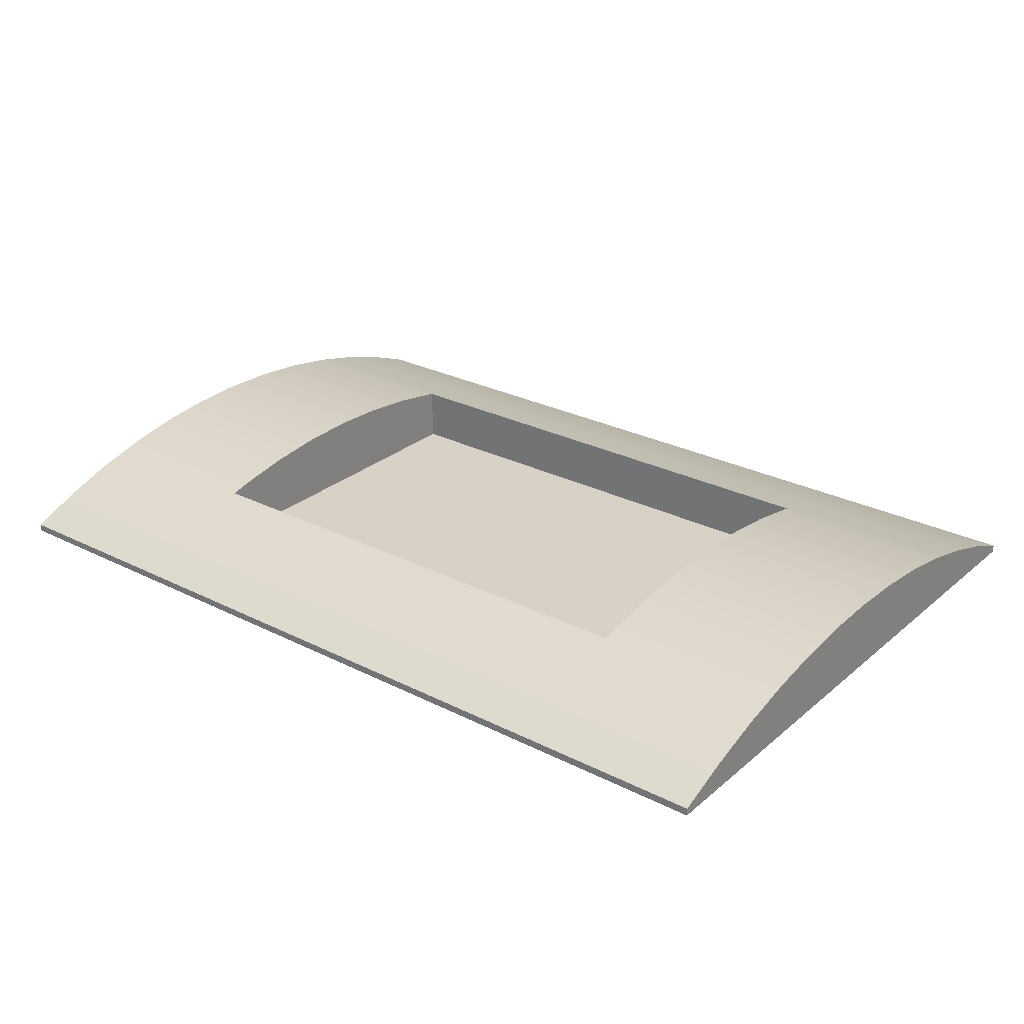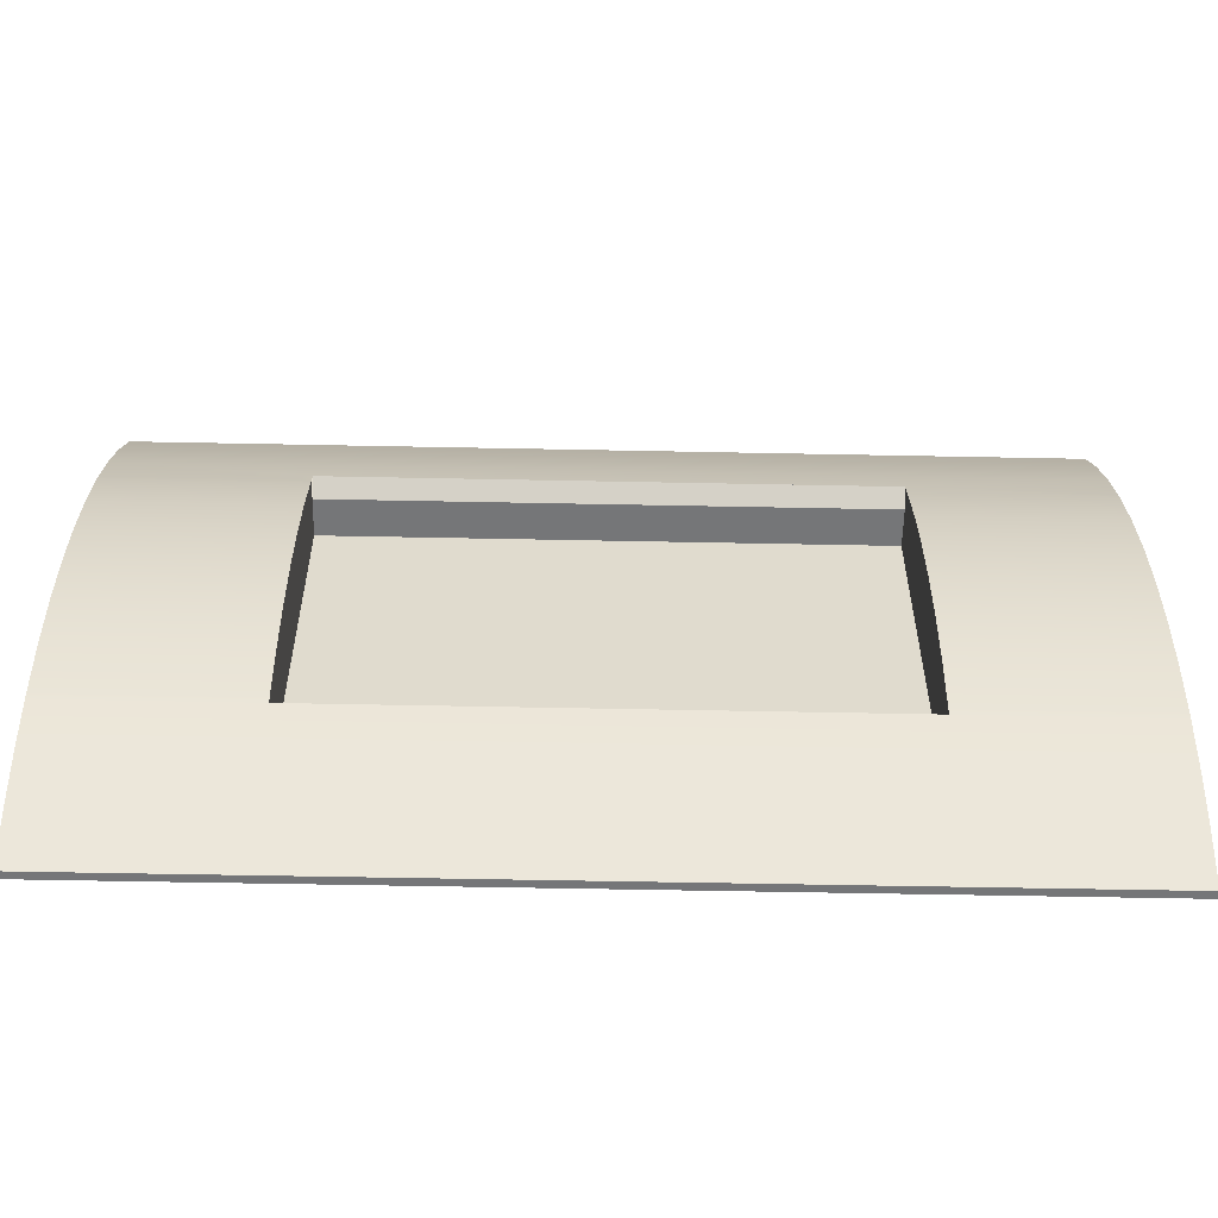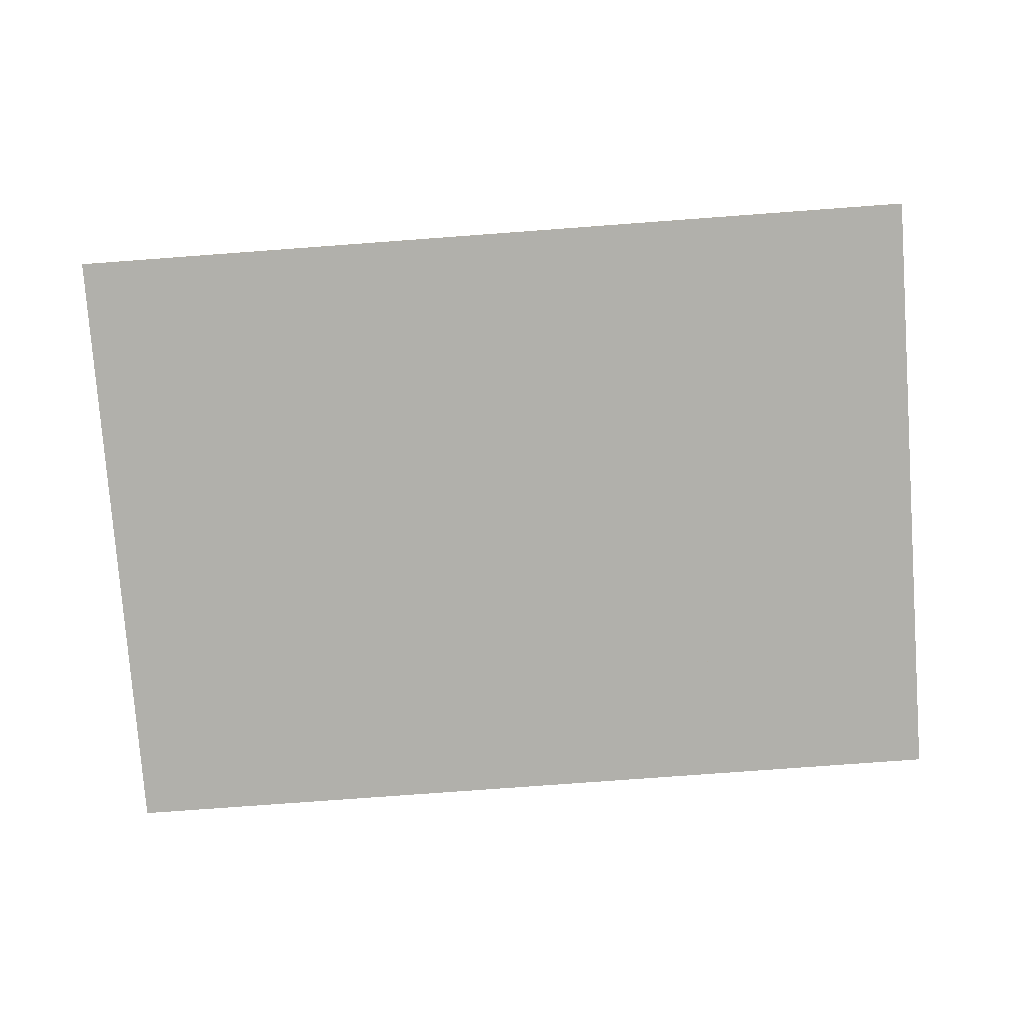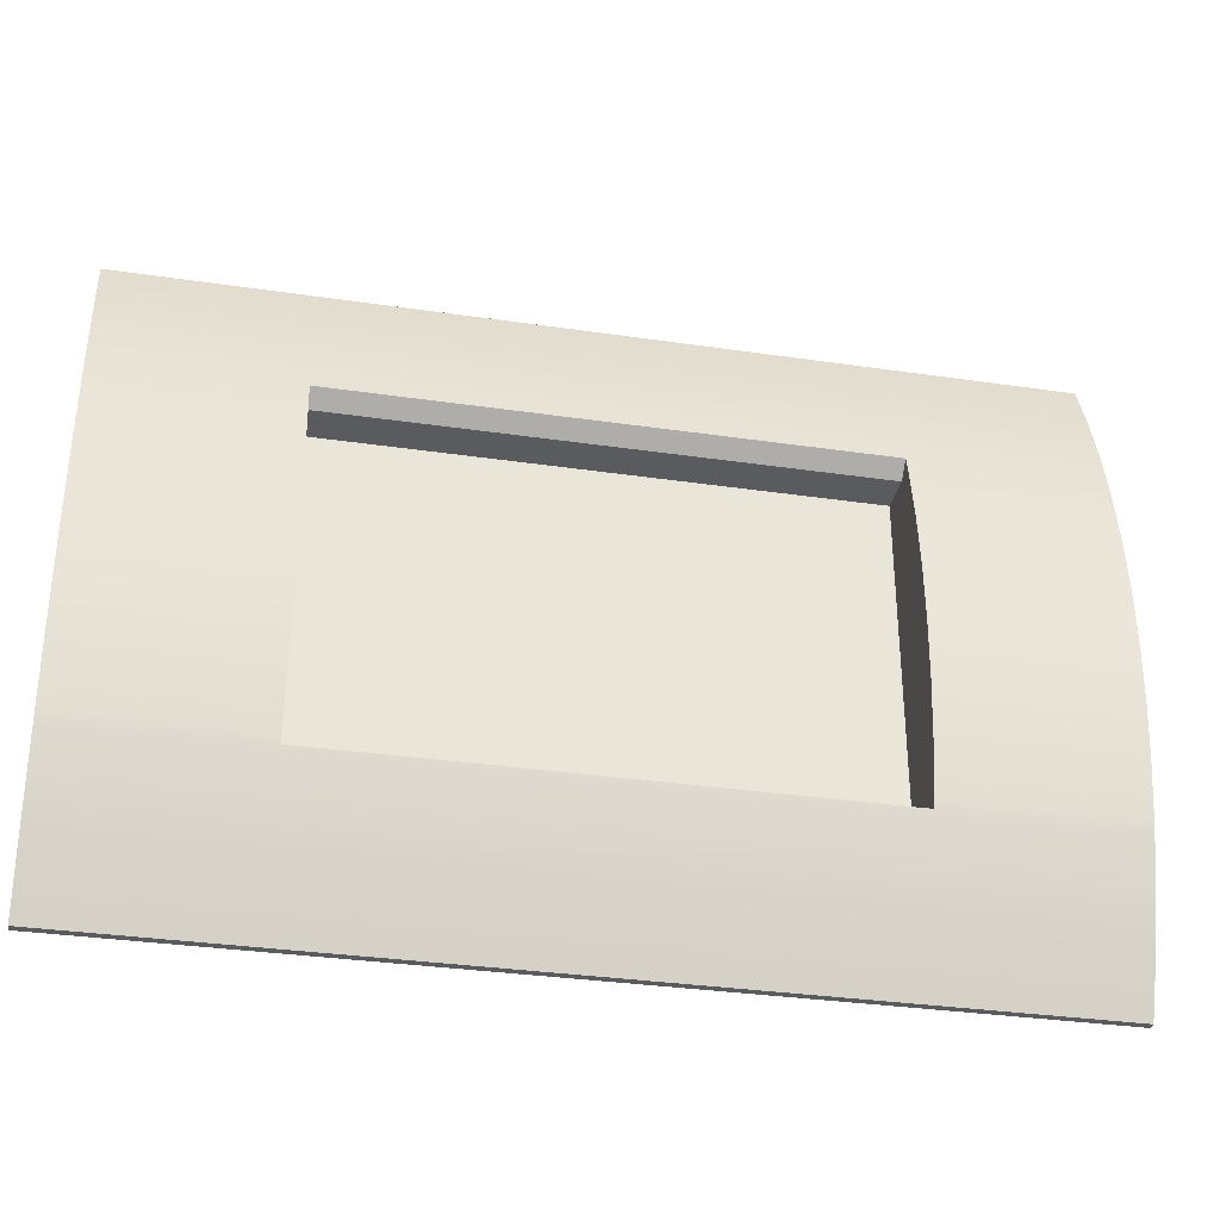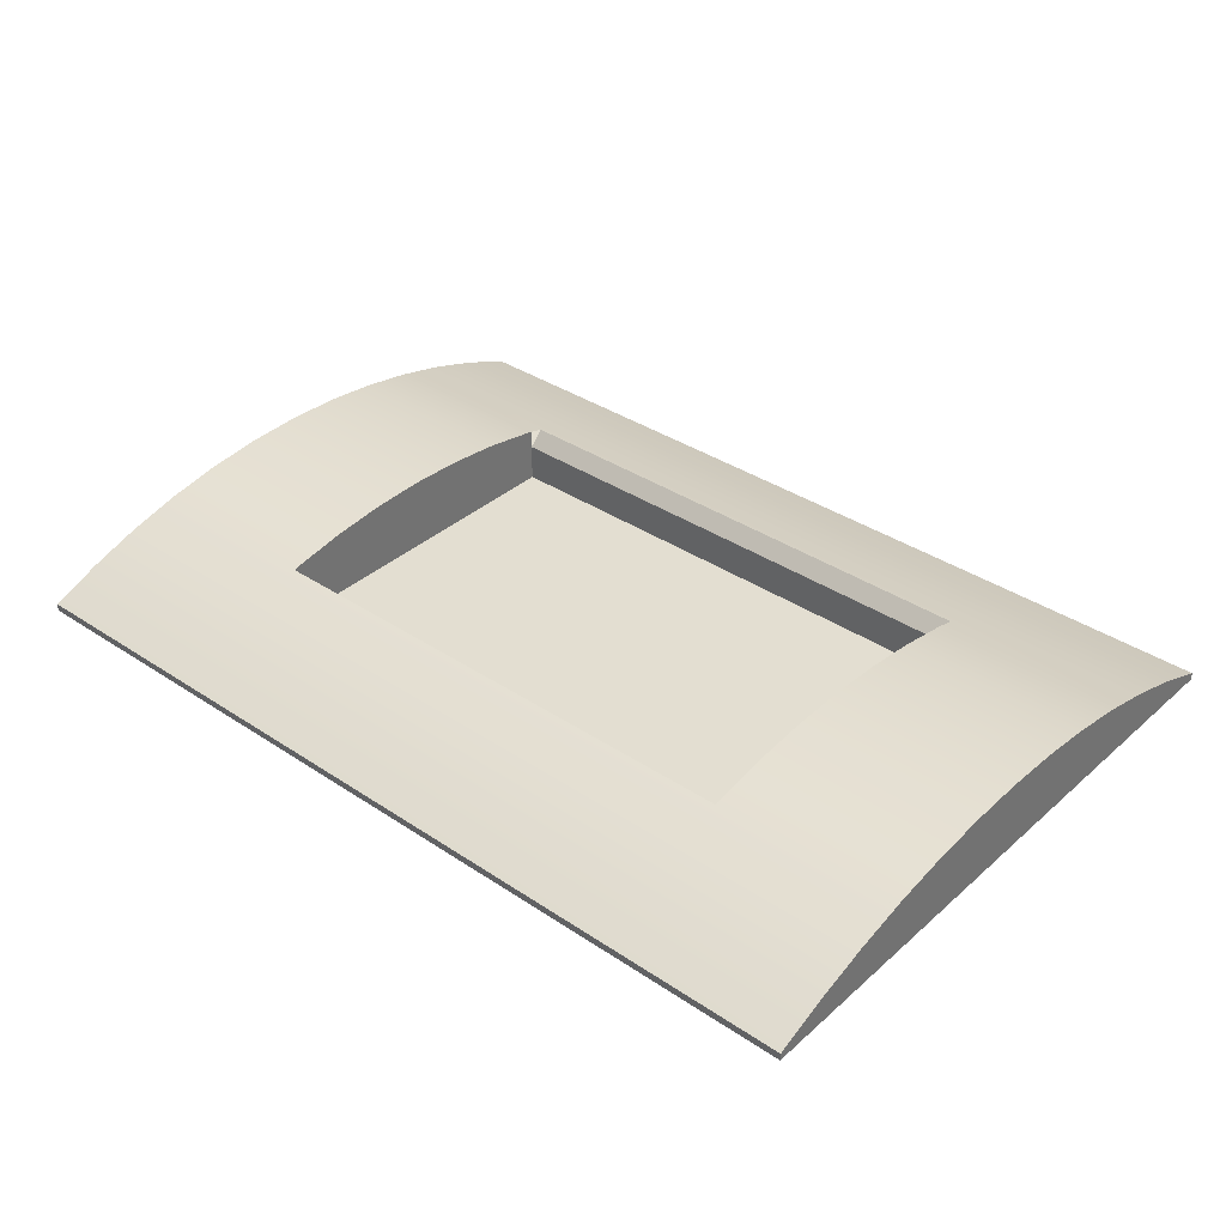
<metadata>
{"format":"obj","ext":"obj","renderer":"f3d","projection":"perspective","resolution":1024,"background":"white","views":[{"elev":27.2,"azim":-142.0,"up":"+Z"},{"elev":-56.8,"azim":-1.2,"up":"+Y"},{"elev":-78.5,"azim":4.2,"up":"+Z"},{"elev":-33.1,"azim":-11.4,"up":"+Y"},{"elev":36.2,"azim":41.1,"up":"+Z"}]}
</metadata>
<code>
o instance_1/ficha_de_luz/ID46#ID46
v -0.8564 -0.3865 0.03697
v 0.7621 -0.4801 0.006683
v -0.8564 -0.4801 0.006683
v 0.7621 -0.3865 0.03697
v 0.7621 -0.3865 0.03697
v -0.8564 -0.3865 0.03697
v 0.7621 -0.4801 0.006683
v -0.8564 -0.4801 0.006683
v 0.7621 -0.5713 -0.03003
v 0.7621 -0.3025 -0.04352
v 0.7621 -0.5713 -0.04352
v 0.7621 0.3054 -0.04352
v 0.7621 0.5752 -0.04352
v 0.7621 0.5752 -0.03003
v 0.7621 -0.4801 0.006683
v 0.7621 0.4839 0.006683
v 0.7621 -0.3865 0.03697
v 0.7621 0.3903 0.03697
v 0.7621 -0.3025 0.05783
v 0.7621 0.3054 0.05807
v 0.7621 -0.291 0.06068
v 0.7621 0.2949 0.06068
v 0.7621 -0.1942 0.07769
v 0.7621 0.198 0.07769
v 0.7621 -0.09636 0.08794
v 0.7621 0.1002 0.08794
v 0.7621 0.001931 0.09136
v 0.7621 0.001931 0.09136
v 0.7621 -0.09636 0.08794
v 0.7621 0.1002 0.08794
v 0.7621 0.198 0.07769
v 0.7621 -0.1942 0.07769
v 0.7621 0.2949 0.06068
v 0.7621 -0.291 0.06068
v 0.7621 0.3054 0.05807
v 0.7621 -0.3025 0.05783
v 0.7621 0.3903 0.03697
v 0.7621 -0.3865 0.03697
v 0.7621 0.4839 0.006683
v 0.7621 -0.4801 0.006683
v 0.7621 0.5752 -0.03003
v 0.7621 -0.5713 -0.03003
v 0.7621 0.5752 -0.04352
v 0.7621 0.3054 -0.04352
v 0.7621 -0.3025 -0.04352
v 0.7621 -0.5713 -0.04352
v 0.7621 -0.5713 -0.03003
v -0.8564 -0.5713 -0.03003
v 0.7621 -0.5713 -0.03003
v -0.8564 -0.5713 -0.03003
v -0.8564 0.5752 -0.03003
v -0.8564 0.3054 -0.04352
v -0.8564 0.5752 -0.04352
v -0.8564 -0.3025 -0.04352
v -0.8564 -0.5713 -0.04352
v -0.8564 -0.5713 -0.03003
v -0.8564 0.4839 0.006683
v -0.8564 -0.4801 0.006683
v -0.8564 0.3903 0.03697
v -0.8564 -0.3865 0.03697
v -0.8564 0.3054 0.05807
v -0.8564 -0.3025 0.05783
v -0.8564 -0.291 0.06068
v -0.8564 0.2949 0.06068
v -0.8564 0.198 0.07769
v -0.8564 -0.1942 0.07769
v -0.8564 0.1002 0.08794
v -0.8564 -0.09636 0.08794
v -0.8564 0.001931 0.09136
v -0.8564 0.001931 0.09136
v -0.8564 0.1002 0.08794
v -0.8564 -0.09636 0.08794
v -0.8564 -0.1942 0.07769
v -0.8564 0.198 0.07769
v -0.8564 -0.291 0.06068
v -0.8564 0.2949 0.06068
v -0.8564 0.3054 0.05807
v -0.8564 -0.3025 0.05783
v -0.8564 -0.3865 0.03697
v -0.8564 0.3903 0.03697
v -0.8564 -0.4801 0.006683
v -0.8564 0.4839 0.006683
v -0.8564 -0.5713 -0.03003
v -0.8564 0.5752 -0.03003
v -0.8564 -0.5713 -0.04352
v -0.8564 -0.3025 -0.04352
v -0.8564 0.3054 -0.04352
v -0.8564 0.5752 -0.04352
v -0.8564 -0.291 0.06068
v -0.5192 -0.3025 0.05783
v -0.8564 -0.3025 0.05783
v -0.5192 -0.291 0.06068
v 0.7621 -0.3025 0.05783
v 0.4249 -0.3025 0.05783
v 0.4249 -0.291 0.06068
v 0.7621 -0.291 0.06068
v 0.7621 -0.291 0.06068
v 0.4249 -0.291 0.06068
v 0.7621 -0.3025 0.05783
v 0.4249 -0.3025 0.05783
v -0.5192 -0.3025 0.05783
v -0.8564 -0.3025 0.05783
v -0.5192 -0.291 0.06068
v -0.8564 -0.291 0.06068
v -0.8564 0.3054 0.05807
v -0.5192 0.2949 0.06068
v -0.8564 0.2949 0.06068
v -0.5192 0.3054 0.05807
v -0.8564 0.3903 0.03697
v -0.5192 0.3316 0.05156
v 0.4249 0.3316 0.05156
v 0.7621 0.2949 0.06068
v 0.4249 0.2949 0.06068
v 0.7621 0.3054 0.05807
v 0.7621 0.3903 0.03697
v -0.8564 0.3903 0.03697
v 0.4249 0.3316 0.05156
v 0.7621 0.3903 0.03697
v 0.7621 0.3054 0.05807
v 0.7621 0.2949 0.06068
v 0.4249 0.2949 0.06068
v -0.5192 0.3316 0.05156
v -0.5192 0.3054 0.05807
v -0.8564 0.3054 0.05807
v -0.5192 0.2949 0.06068
v -0.8564 0.2949 0.06068
v -0.8564 0.4839 0.006683
v 0.7621 0.4839 0.006683
v 0.7621 0.4839 0.006683
v -0.8564 0.4839 0.006683
v -0.8564 0.5752 -0.03003
v 0.7621 0.5752 -0.03003
v 0.7621 0.5752 -0.03003
v -0.8564 0.5752 -0.03003
v -0.8564 0.5752 -0.03003
v 0.7621 0.5752 -0.04352
v 0.7621 0.5752 -0.03003
v 0.4249 0.5752 -0.04352
v -0.8564 0.5752 -0.04352
v -0.8564 0.5752 -0.04352
v -0.8564 0.5752 -0.03003
v 0.4249 0.5752 -0.04352
v 0.7621 0.5752 -0.04352
v 0.7621 0.5752 -0.03003
v 0.4249 0.3316 -0.04352
v 0.7621 0.3054 -0.04352
v 0.4249 0.3054 -0.04352
v 0.7621 0.5752 -0.04352
v 0.4249 0.5752 -0.04352
v 0.4249 0.5752 -0.04352
v 0.4249 0.3316 -0.04352
v 0.7621 0.5752 -0.04352
v 0.7621 0.3054 -0.04352
v 0.4249 0.3054 -0.04352
v 0.7621 -0.3025 -0.04352
v 0.4249 -0.3025 -0.04352
v 0.7621 -0.3025 -0.04352
v 0.4249 -0.3025 -0.04352
v 0.7621 -0.3025 -0.04352
v -0.8564 -0.5713 -0.04352
v 0.7621 -0.5713 -0.04352
v -0.8564 -0.3025 -0.04352
v 0.4249 -0.3025 -0.04352
v -0.5192 -0.3025 -0.04352
v -0.5192 -0.3025 -0.04352
v 0.4249 -0.3025 -0.04352
v -0.8564 -0.3025 -0.04352
v 0.7621 -0.3025 -0.04352
v -0.8564 -0.5713 -0.04352
v 0.7621 -0.5713 -0.04352
v -0.8564 -0.5713 -0.04352
v 0.7621 -0.5713 -0.03003
v 0.7621 -0.5713 -0.04352
v -0.8564 -0.5713 -0.03003
v -0.8564 -0.5713 -0.03003
v -0.8564 -0.5713 -0.04352
v 0.7621 -0.5713 -0.03003
v 0.7621 -0.5713 -0.04352
v 0.7621 -0.1942 0.07769
v 0.4249 -0.1942 0.07769
v 0.4249 -0.1942 0.07769
v 0.7621 -0.1942 0.07769
v 0.7621 -0.09636 0.08794
v 0.4249 -0.09636 0.08794
v 0.4249 -0.09636 0.08794
v 0.7621 -0.09636 0.08794
v 0.7621 0.001931 0.09136
v 0.4249 0.001931 0.09136
v 0.4249 0.001931 0.09136
v 0.7621 0.001931 0.09136
v 0.7621 0.1002 0.08794
v 0.4249 0.1002 0.08794
v 0.4249 0.1002 0.08794
v 0.7621 0.1002 0.08794
v 0.7621 0.198 0.07769
v 0.4249 0.198 0.07769
v 0.4249 0.198 0.07769
v 0.7621 0.198 0.07769
v -0.8564 0.198 0.07769
v -0.5192 0.198 0.07769
v -0.8564 0.198 0.07769
v -0.5192 0.198 0.07769
v -0.8564 0.1002 0.08794
v -0.5192 0.1002 0.08794
v -0.8564 0.1002 0.08794
v -0.5192 0.1002 0.08794
v -0.8564 0.001931 0.09136
v -0.5192 0.001931 0.09136
v -0.8564 0.001931 0.09136
v -0.5192 0.001931 0.09136
v -0.8564 -0.09636 0.08794
v -0.5192 -0.09636 0.08794
v -0.8564 -0.09636 0.08794
v -0.5192 -0.09636 0.08794
v -0.8564 -0.1942 0.07769
v -0.5192 -0.1942 0.07769
v -0.8564 -0.1942 0.07769
v -0.5192 -0.1942 0.07769
v -0.8564 0.3054 -0.04352
v -0.5192 -0.3025 -0.04352
v -0.8564 -0.3025 -0.04352
v -0.5192 0.3054 -0.04352
v -0.5192 0.3054 -0.04352
v -0.8564 0.3054 -0.04352
v -0.5192 -0.3025 -0.04352
v -0.8564 -0.3025 -0.04352
v -0.8564 0.5752 -0.04352
v -0.5192 0.3316 -0.04352
v -0.8564 0.5752 -0.04352
v -0.5192 0.3316 -0.04352
v -0.5192 -0.3025 0.05783
v -0.5192 0.3054 -0.04352
v -0.5192 -0.3025 -0.04352
v -0.5192 0.3054 0.02459
v -0.5192 0.3054 0.05807
v -0.5192 -0.291 0.06068
v -0.5192 0.2949 0.06068
v -0.5192 -0.1942 0.07769
v -0.5192 0.198 0.07769
v -0.5192 -0.09636 0.08794
v -0.5192 0.1002 0.08794
v -0.5192 0.001931 0.09136
v -0.5192 0.001931 0.09136
v -0.5192 -0.09636 0.08794
v -0.5192 0.1002 0.08794
v -0.5192 0.198 0.07769
v -0.5192 -0.1942 0.07769
v -0.5192 0.2949 0.06068
v -0.5192 -0.291 0.06068
v -0.5192 0.3054 0.05807
v -0.5192 -0.3025 0.05783
v -0.5192 0.3054 0.02459
v -0.5192 0.3054 -0.04352
v -0.5192 -0.3025 -0.04352
v -0.5192 -0.3025 0.05783
v 0.4249 -0.3025 -0.04352
v 0.4249 -0.3025 0.05783
v -0.5192 -0.3025 -0.04352
v -0.5192 -0.3025 -0.04352
v -0.5192 -0.3025 0.05783
v 0.4249 -0.3025 -0.04352
v 0.4249 -0.3025 0.05783
v 0.4249 -0.3025 0.05783
v 0.4249 0.3054 -0.04352
v 0.4249 -0.3025 -0.04352
v 0.4249 0.3054 0.02459
v 0.4249 0.3316 0.05156
v 0.4249 0.2949 0.06068
v 0.4249 -0.291 0.06068
v 0.4249 -0.1942 0.07769
v 0.4249 0.198 0.07769
v 0.4249 -0.09636 0.08794
v 0.4249 0.1002 0.08794
v 0.4249 0.001931 0.09136
v 0.4249 0.001931 0.09136
v 0.4249 -0.09636 0.08794
v 0.4249 0.1002 0.08794
v 0.4249 0.198 0.07769
v 0.4249 -0.1942 0.07769
v 0.4249 0.2949 0.06068
v 0.4249 -0.291 0.06068
v 0.4249 -0.3025 0.05783
v 0.4249 0.3316 0.05156
v 0.4249 0.3054 0.02459
v 0.4249 0.3054 -0.04352
v 0.4249 -0.3025 -0.04352
v 0.4249 0.3316 -0.04352
v -0.5192 0.3316 0.05156
v 0.4249 0.3316 0.05156
v -0.5192 0.3316 -0.04352
v -0.5192 0.3316 -0.04352
v 0.4249 0.3316 -0.04352
v -0.5192 0.3316 0.05156
v 0.4249 0.3316 0.05156
v -0.5192 0.3316 0.05156
v 0.4249 0.3054 0.02459
v 0.4249 0.3316 0.05156
v -0.5192 0.3054 0.02459
v -0.5192 0.3054 0.02459
v -0.5192 0.3316 0.05156
v 0.4249 0.3054 0.02459
v 0.4249 0.3316 0.05156
v 0.4249 0.3054 0.02459
v 0.4249 0.3316 -0.04352
v 0.4249 0.3054 -0.04352
v 0.4249 0.3316 0.05156
v 0.4249 0.3316 0.05156
v 0.4249 0.3054 0.02459
v 0.4249 0.3316 -0.04352
v 0.4249 0.3054 -0.04352
v -0.5192 0.3054 0.02459
v -0.5192 0.3316 -0.04352
v -0.5192 0.3054 -0.04352
v -0.5192 0.3316 0.05156
v -0.5192 0.3316 0.05156
v -0.5192 0.3054 0.02459
v -0.5192 0.3316 -0.04352
v -0.5192 0.3054 -0.04352
v -0.5192 0.3054 0.02459
v 0.4249 0.3054 -0.04352
v 0.4249 0.3054 0.02459
v -0.5192 0.3054 -0.04352
v -0.5192 0.3054 -0.04352
v -0.5192 0.3054 0.02459
v 0.4249 0.3054 -0.04352
v 0.4249 0.3054 0.02459
f 1 2 3
f 2 1 4
f 5 6 7
f 8 7 6
f 9 10 11
f 10 9 12
f 12 9 13
f 13 9 14
f 14 9 15
f 14 15 16
f 16 15 17
f 16 17 18
f 18 17 19
f 18 19 20
f 20 19 21
f 20 21 22
f 22 21 23
f 22 23 24
f 24 23 25
f 24 25 26
f 26 25 27
f 28 29 30
f 30 29 31
f 29 32 31
f 31 32 33
f 32 34 33
f 33 34 35
f 34 36 35
f 35 36 37
f 36 38 37
f 37 38 39
f 38 40 39
f 39 40 41
f 40 42 41
f 41 42 43
f 43 42 44
f 44 42 45
f 46 45 42
f 3 47 48
f 47 3 2
f 7 8 49
f 50 49 8
f 51 52 53
f 52 51 54
f 54 51 55
f 55 51 56
f 56 51 57
f 56 57 58
f 58 57 59
f 58 59 60
f 60 59 61
f 60 61 62
f 62 61 63
f 63 61 64
f 63 64 65
f 63 65 66
f 66 65 67
f 66 67 68
f 68 67 69
f 70 71 72
f 72 71 73
f 71 74 73
f 73 74 75
f 74 76 75
f 76 77 75
f 75 77 78
f 78 77 79
f 77 80 79
f 79 80 81
f 80 82 81
f 81 82 83
f 82 84 83
f 83 84 85
f 85 84 86
f 86 84 87
f 88 87 84
f 89 90 91
f 90 89 92
f 91 4 1
f 4 91 93
f 93 91 90
f 93 90 94
f 93 94 95
f 93 95 96
f 97 98 99
f 98 100 99
f 100 101 99
f 101 102 99
f 99 102 5
f 6 5 102
f 103 104 101
f 102 101 104
f 105 106 107
f 106 105 108
f 108 105 109
f 108 109 110
f 110 109 111
f 111 112 113
f 112 111 114
f 114 111 115
f 115 111 109
f 116 117 118
f 118 117 119
f 119 117 120
f 121 120 117
f 117 116 122
f 122 116 123
f 116 124 123
f 123 124 125
f 126 125 124
f 127 115 109
f 115 127 128
f 129 130 118
f 116 118 130
f 131 128 127
f 128 131 132
f 133 134 129
f 130 129 134
f 135 136 137
f 136 135 138
f 138 135 139
f 140 141 142
f 142 141 143
f 144 143 141
f 145 146 147
f 146 145 148
f 148 145 149
f 150 151 152
f 152 151 153
f 154 153 151
f 147 155 156
f 155 147 146
f 153 154 157
f 158 157 154
f 159 160 161
f 160 159 162
f 162 159 163
f 162 163 164
f 165 166 167
f 166 168 167
f 167 168 169
f 170 169 168
f 171 172 173
f 172 171 174
f 175 176 177
f 178 177 176
f 179 98 97
f 98 179 180
f 181 182 95
f 96 95 182
f 183 180 179
f 180 183 184
f 185 186 181
f 182 181 186
f 187 184 183
f 184 187 188
f 189 190 185
f 186 185 190
f 191 188 187
f 188 191 192
f 193 194 189
f 190 189 194
f 195 192 191
f 192 195 196
f 197 198 193
f 194 193 198
f 120 196 195
f 196 120 121
f 113 112 197
f 198 197 112
f 125 199 200
f 199 125 126
f 107 106 201
f 202 201 106
f 200 203 204
f 203 200 199
f 201 202 205
f 206 205 202
f 204 207 208
f 207 204 203
f 205 206 209
f 210 209 206
f 208 211 212
f 211 208 207
f 209 210 213
f 214 213 210
f 212 215 216
f 215 212 211
f 213 214 217
f 218 217 214
f 216 104 103
f 104 216 215
f 217 218 89
f 92 89 218
f 219 220 221
f 220 219 222
f 223 224 225
f 226 225 224
f 227 222 219
f 222 227 228
f 228 227 145
f 145 227 149
f 150 229 151
f 151 229 230
f 230 229 223
f 224 223 229
f 231 232 233
f 232 231 234
f 234 231 235
f 235 231 236
f 235 236 237
f 237 236 238
f 237 238 239
f 239 238 240
f 239 240 241
f 241 240 242
f 243 244 245
f 245 244 246
f 244 247 246
f 246 247 248
f 247 249 248
f 248 249 250
f 249 251 250
f 250 251 252
f 252 251 253
f 254 253 251
f 255 256 257
f 256 255 258
f 259 260 261
f 262 261 260
f 263 264 265
f 264 263 266
f 266 263 267
f 267 263 268
f 268 263 269
f 268 269 270
f 268 270 271
f 271 270 272
f 271 272 273
f 273 272 274
f 275 276 277
f 277 276 278
f 276 279 278
f 278 279 280
f 279 281 280
f 281 282 280
f 280 282 283
f 283 282 284
f 284 282 285
f 286 285 282
f 287 288 289
f 288 287 290
f 291 292 293
f 294 293 292
f 295 296 297
f 296 295 298
f 299 300 301
f 302 301 300
f 303 304 305
f 304 303 306
f 307 308 309
f 310 309 308
f 228 147 222
f 147 228 145
f 151 230 154
f 223 154 230
f 222 156 220
f 156 222 147
f 154 223 158
f 225 158 223
f 311 312 313
f 312 311 314
f 315 316 317
f 318 317 316
f 319 320 321
f 320 319 322
f 323 324 325
f 326 325 324

</code>
